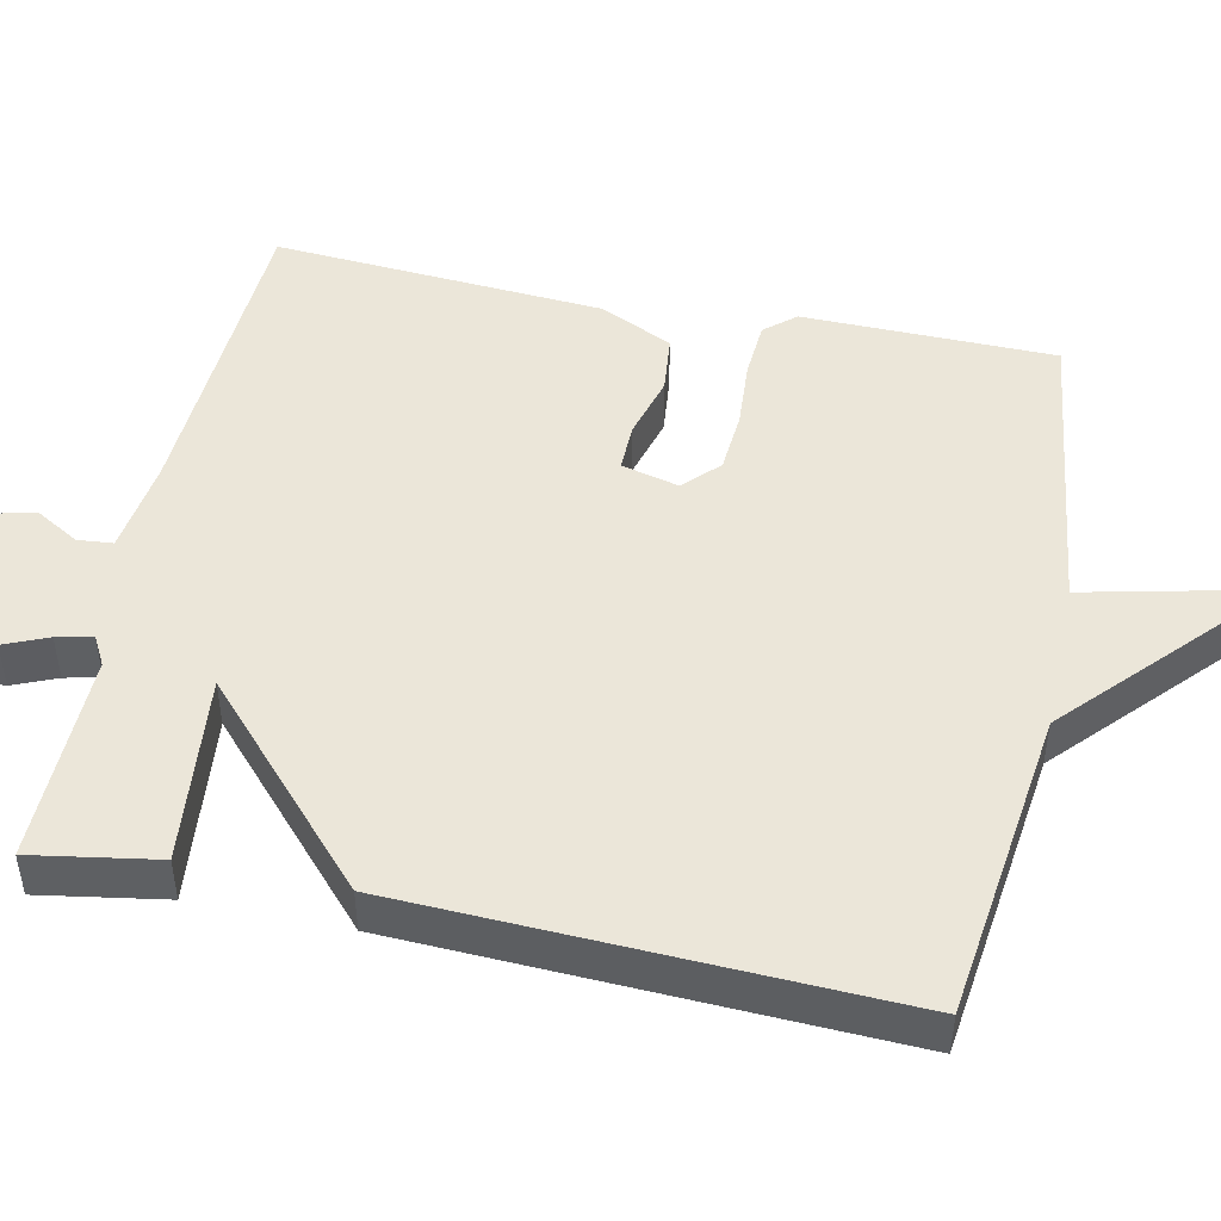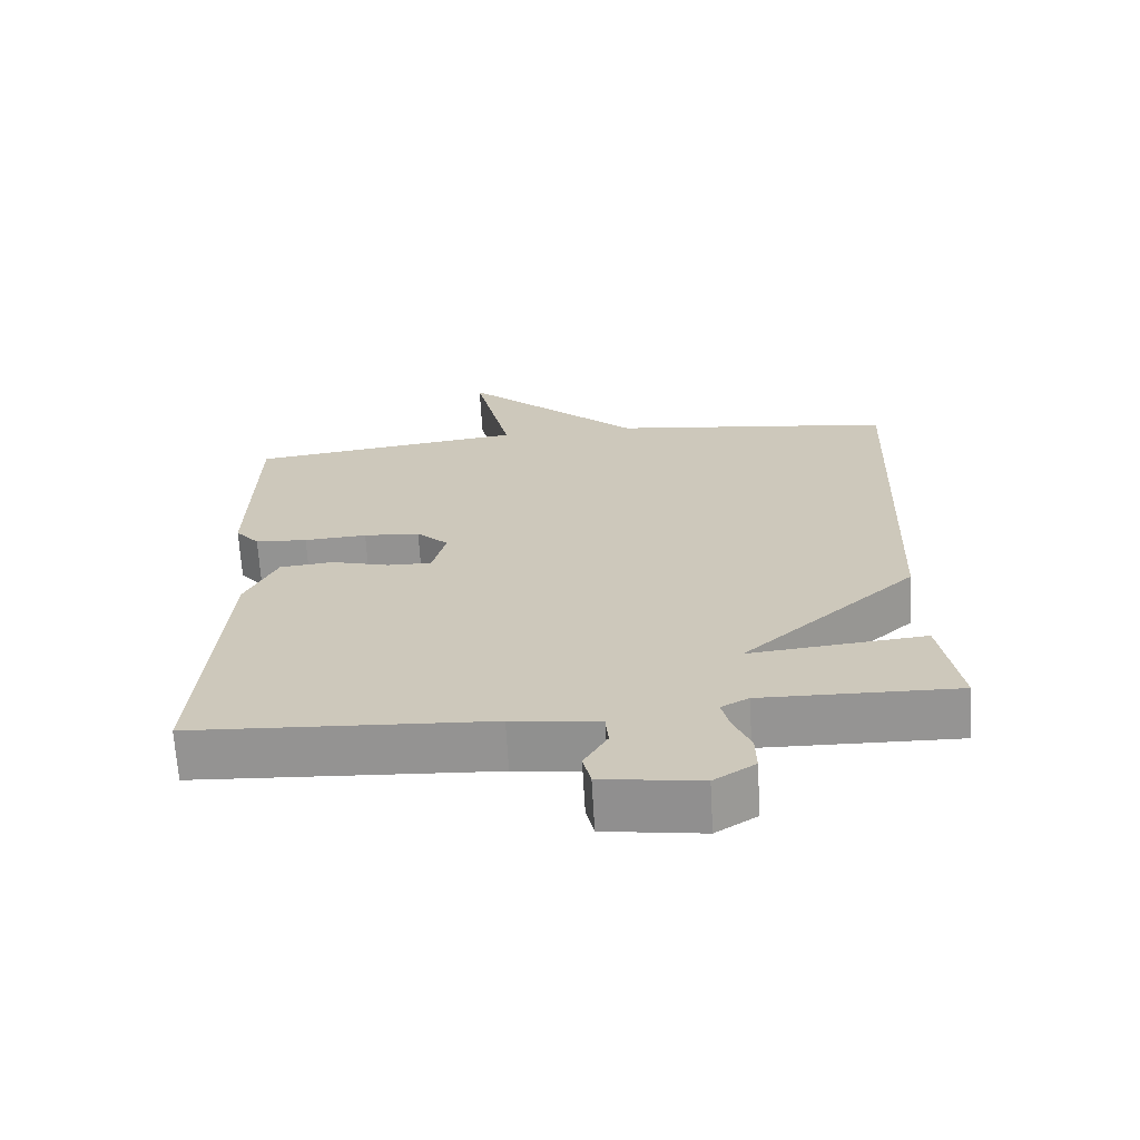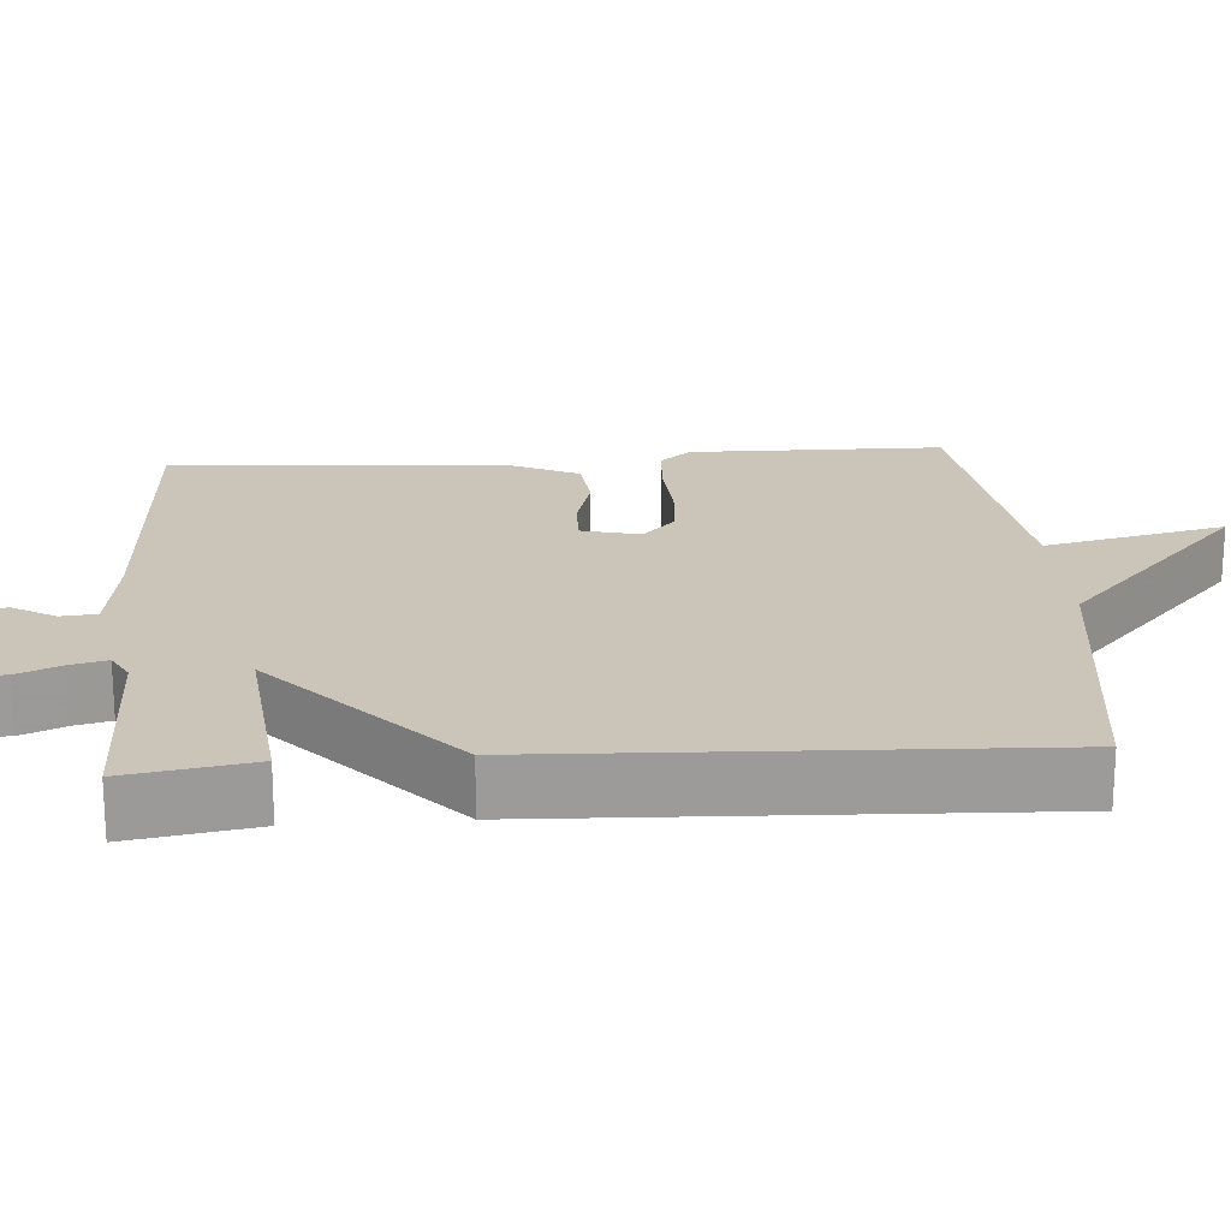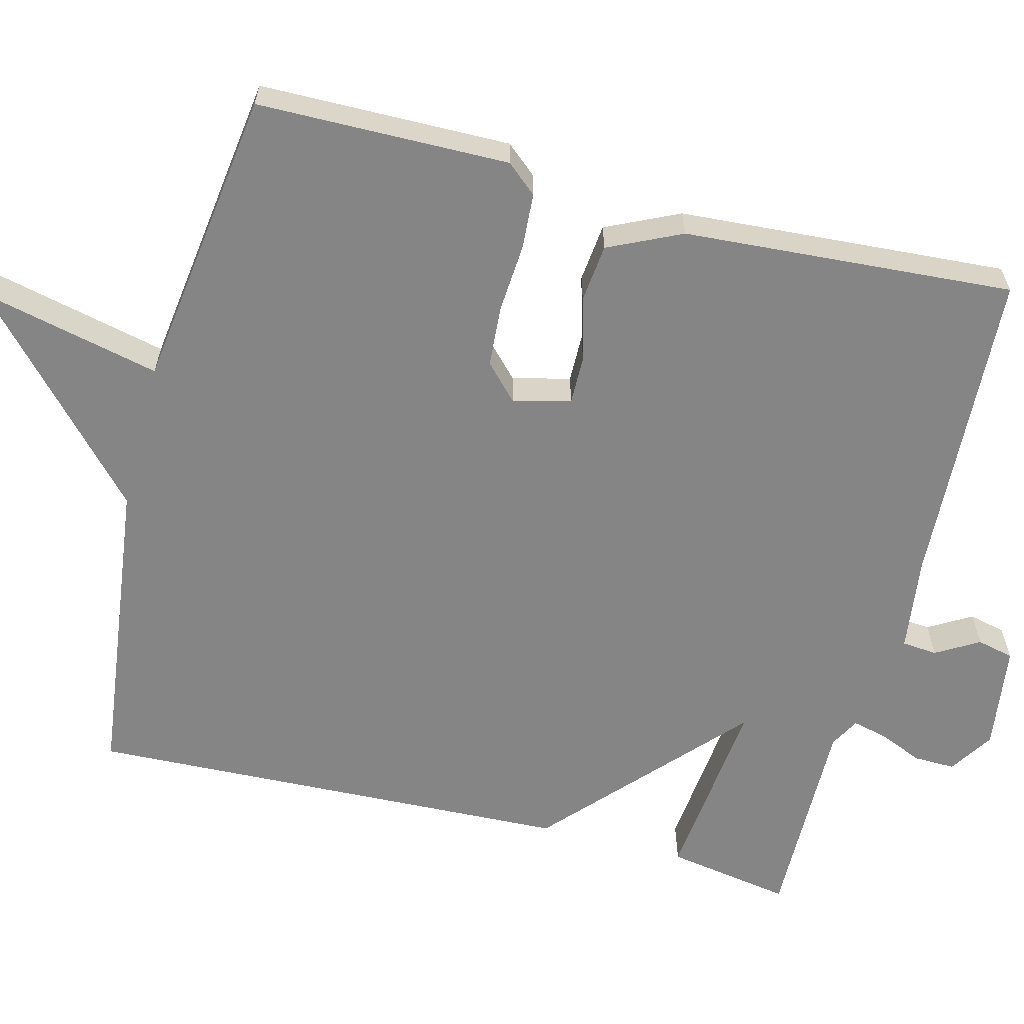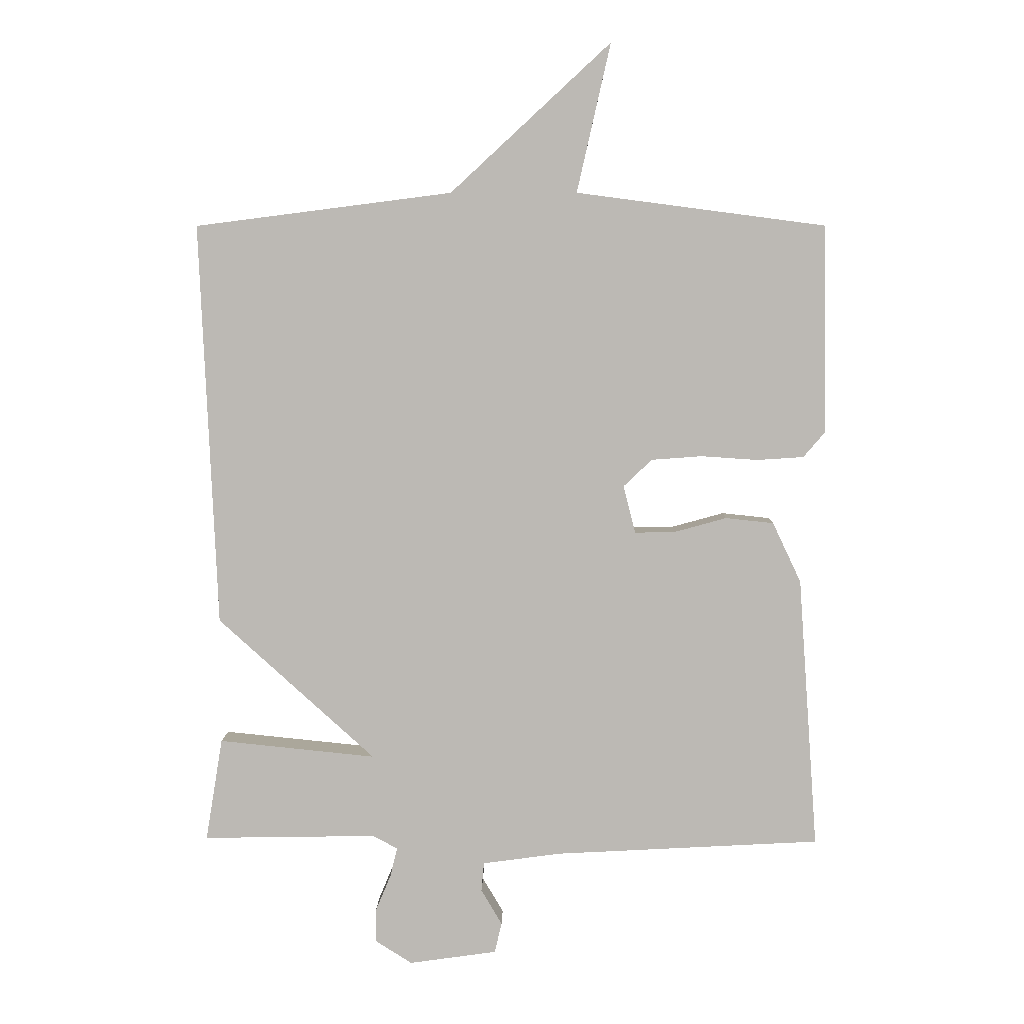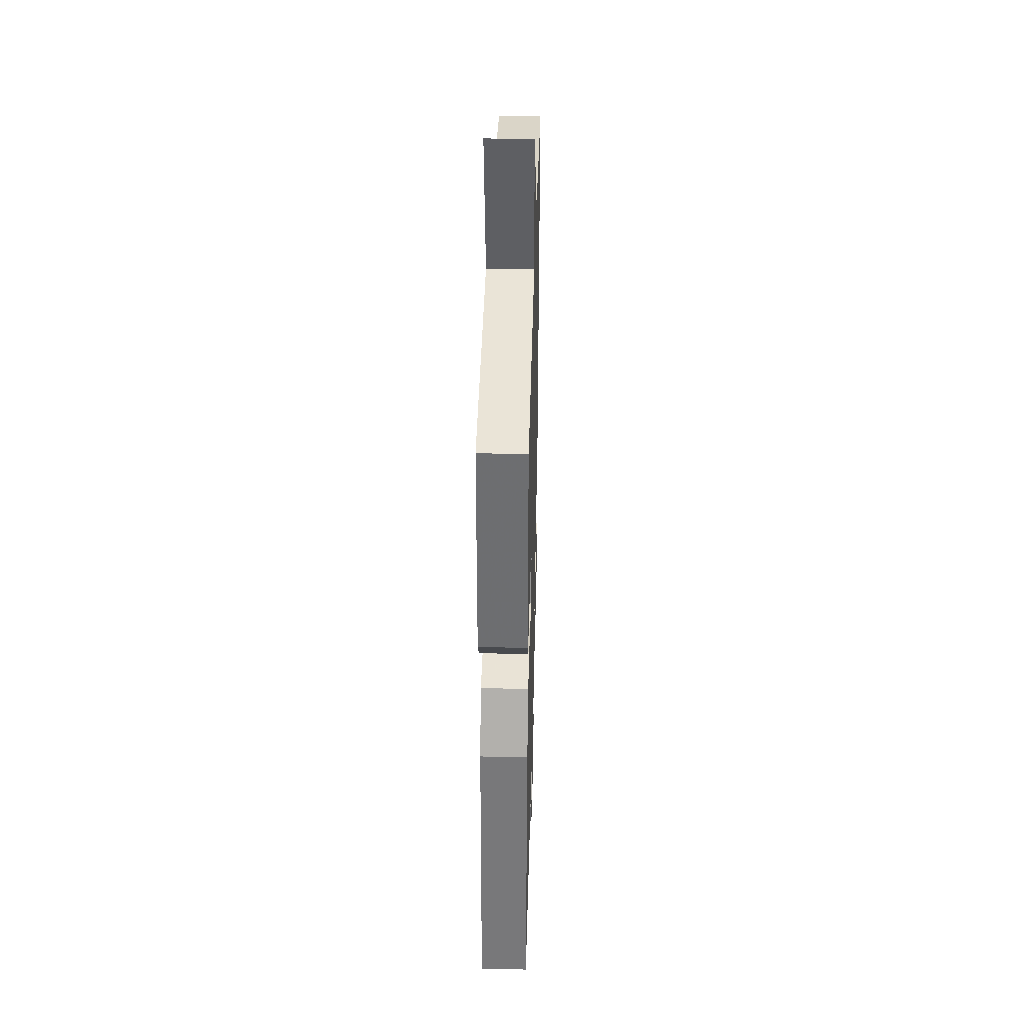
<metadata>
{"format":"obj","ext":"obj","renderer":"f3d","projection":"perspective","resolution":1024,"background":"white","views":[{"elev":47.6,"azim":-78.2,"up":"+Y"},{"elev":-67.4,"azim":-176.6,"up":"+Z"},{"elev":20.5,"azim":-94.3,"up":"+Y"},{"elev":-61.7,"azim":75.4,"up":"+Y"},{"elev":6.5,"azim":1.3,"up":"+Z"},{"elev":36.4,"azim":91.5,"up":"+Z"}]}
</metadata>
<code>
v 0.5 0.07 0.5
v 0.505 0.07 0.172
v 0.471 0.07 0.132
v 0.397 0.07 0.127
v 0.308 0.07 0.133
v 0.228 0.07 0.127
v 0.183 0.07 0.084
v 0.202 0.07 0.009
v 0.265 0.07 0.01
v 0.348 0.07 0.033
v 0.424 0.07 0.025
v 0.469 0.07 -0.07
v 0.5 0.07 -0.5
v 0.081 0.07 -0.523
v -0.043 0.07 -0.54
v -0.047 0.07 -0.586
v -0.014 0.07 -0.642
v -0.025 0.07 -0.69
v -0.164 0.07 -0.71
v -0.222 0.07 -0.673
v -0.221 0.07 -0.619
v -0.197 0.07 -0.562
v -0.186 0.07 -0.516
v -0.225 0.07 -0.495
v -0.5 0.07 -0.5
v -0.473 0.07 -0.337
v -0.225 0.07 -0.362
v -0.473 0.07 -0.137
v -0.5 0.07 0.5
v -0.094 0.07 0.552
v 0.159 0.07 0.786
v 0.106 0.07 0.552
v 0.5 0 0.5
v 0.505 0 0.172
v 0.471 0 0.132
v 0.397 0 0.127
v 0.308 0 0.133
v 0.228 0 0.127
v 0.183 0 0.084
v 0.202 0 0.009
v 0.265 0 0.01
v 0.348 0 0.033
v 0.424 0 0.025
v 0.469 0 -0.07
v 0.5 0 -0.5
v 0.081 0 -0.523
v -0.043 0 -0.54
v -0.047 0 -0.586
v -0.014 0 -0.642
v -0.025 0 -0.69
v -0.164 0 -0.71
v -0.222 0 -0.673
v -0.221 0 -0.619
v -0.197 0 -0.562
v -0.186 0 -0.516
v -0.225 0 -0.495
v -0.5 0 -0.5
v -0.473 0 -0.337
v -0.225 0 -0.362
v -0.473 0 -0.137
v -0.5 0 0.5
v -0.094 0 0.552
v 0.159 0 0.786
v 0.106 0 0.552
f 30 31 32
f 30 32 1
f 29 30 1
f 28 29 1
f 27 28 1
f 24 25 26 27
f 23 24 27
f 20 21 22
f 19 20 22
f 18 19 22
f 17 18 22
f 16 17 22
f 15 16 22 23
f 14 15 23 27
f 13 14 27
f 12 13 27
f 11 12 27
f 10 11 27
f 9 10 27
f 3 4 5
f 2 3 5
f 1 2 5
f 1 5 6
f 8 9 27
f 7 8 27
f 7 27 1
f 1 6 7
f 64 63 62
f 33 64 62
f 33 62 61
f 33 61 60
f 33 60 59
f 59 58 57 56
f 59 56 55
f 54 53 52
f 54 52 51
f 54 51 50
f 54 50 49
f 54 49 48
f 55 54 48 47
f 59 55 47 46
f 59 46 45
f 59 45 44
f 59 44 43
f 59 43 42
f 59 42 41
f 37 36 35
f 37 35 34
f 37 34 33
f 38 37 33
f 59 41 40
f 59 40 39
f 33 59 39
f 39 38 33
f 1 33 34 2
f 2 34 35 3
f 3 35 36 4
f 4 36 37 5
f 5 37 38 6
f 6 38 39 7
f 7 39 40 8
f 8 40 41 9
f 9 41 42 10
f 10 42 43 11
f 11 43 44 12
f 12 44 45 13
f 13 45 46 14
f 14 46 47 15
f 15 47 48 16
f 16 48 49 17
f 17 49 50 18
f 18 50 51 19
f 19 51 52 20
f 20 52 53 21
f 21 53 54 22
f 22 54 55 23
f 23 55 56 24
f 24 56 57 25
f 25 57 58 26
f 26 58 59 27
f 27 59 60 28
f 28 60 61 29
f 29 61 62 30
f 30 62 63 31
f 31 63 64 32
f 32 64 33 1

</code>
